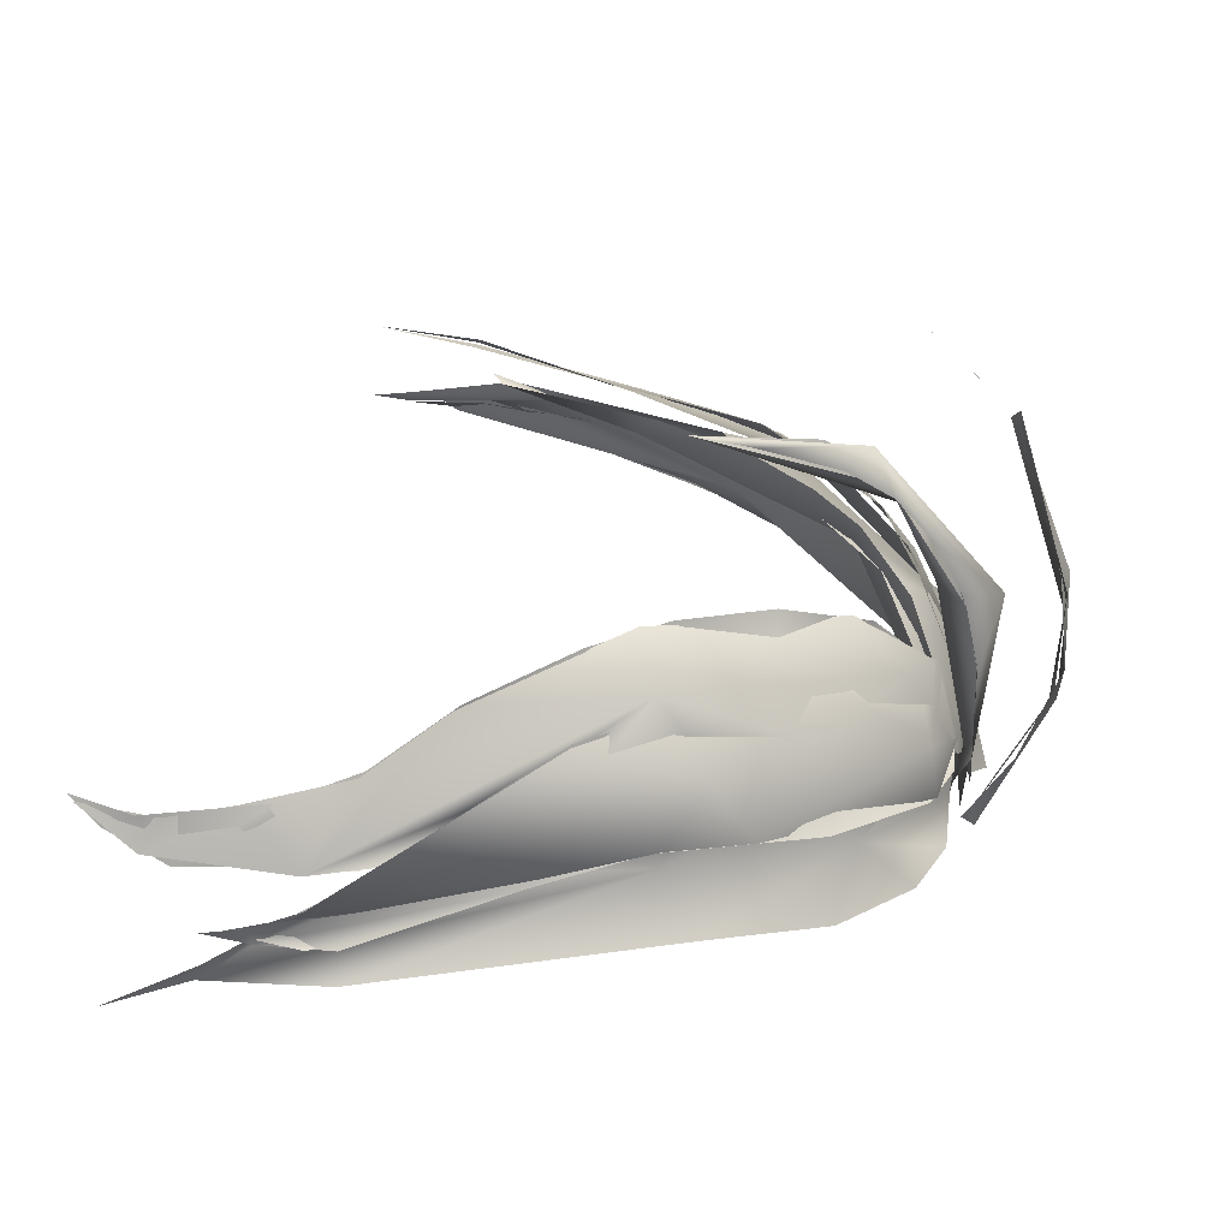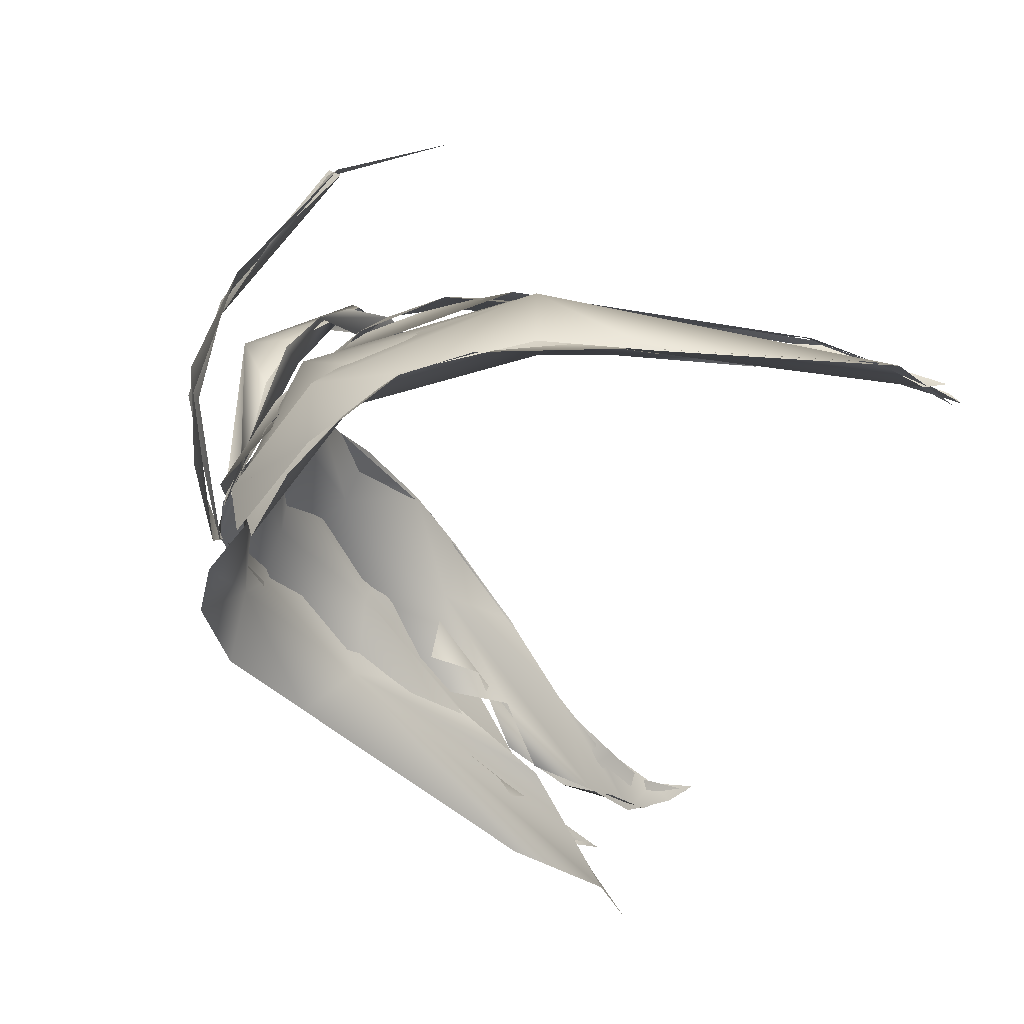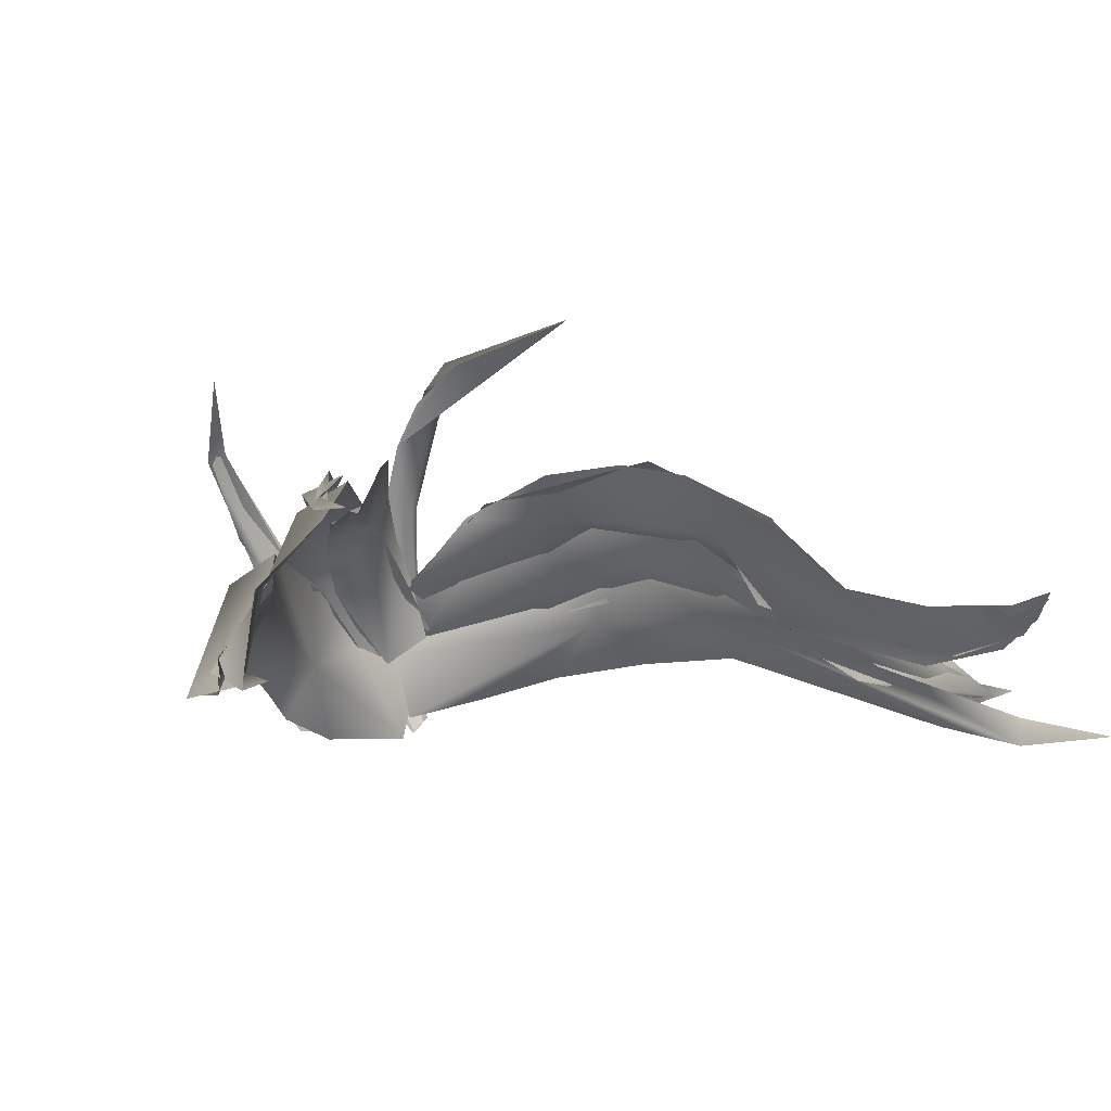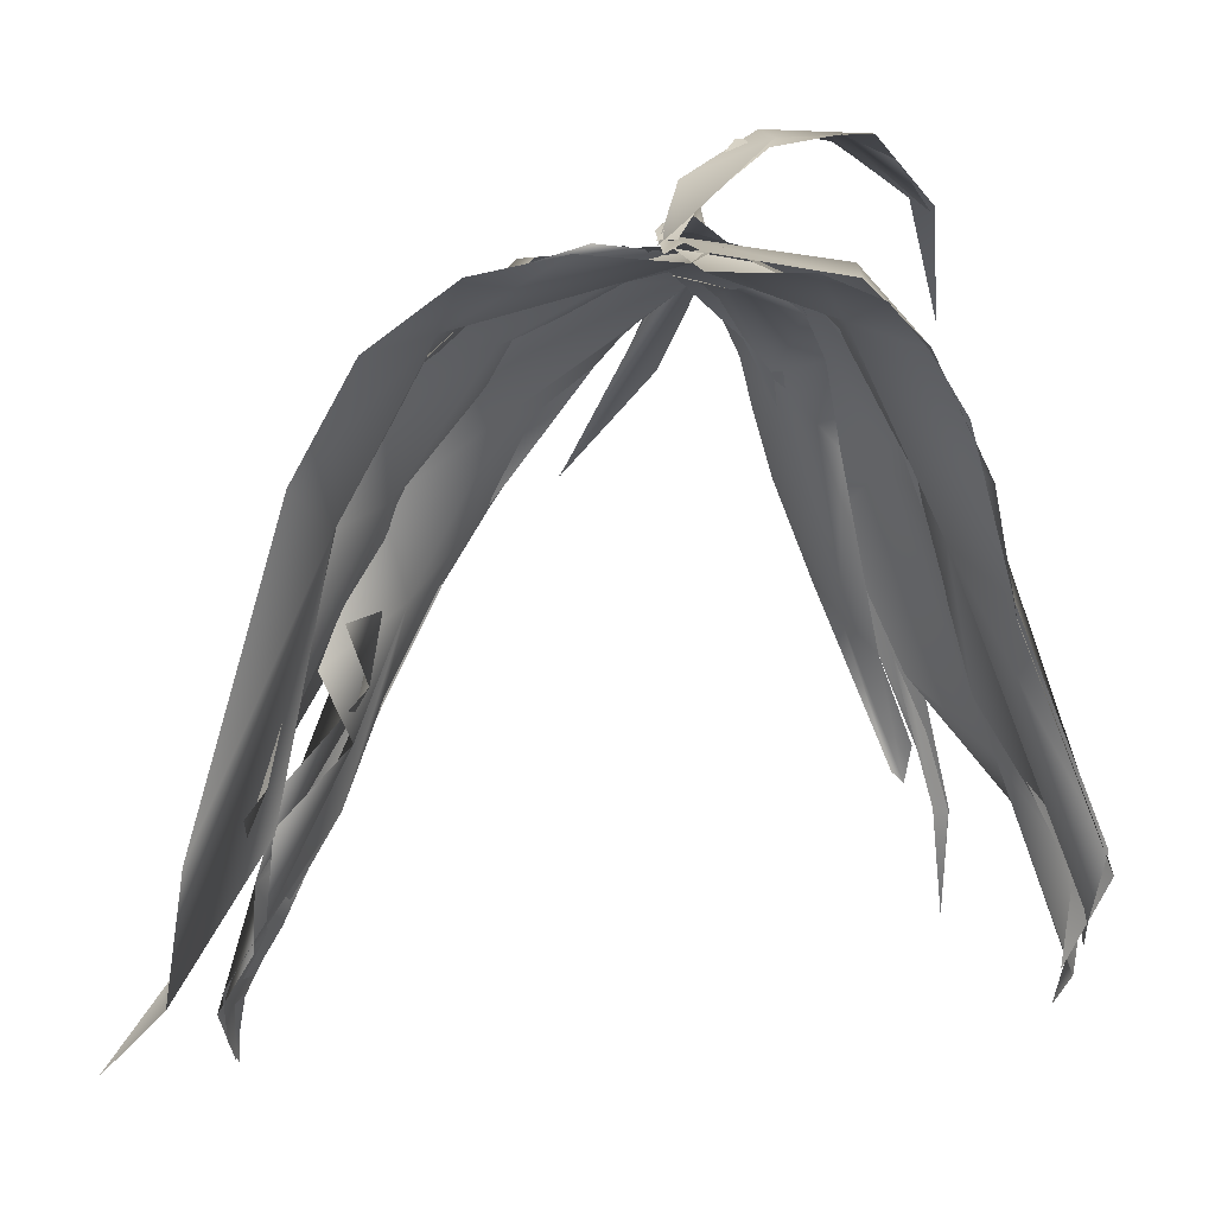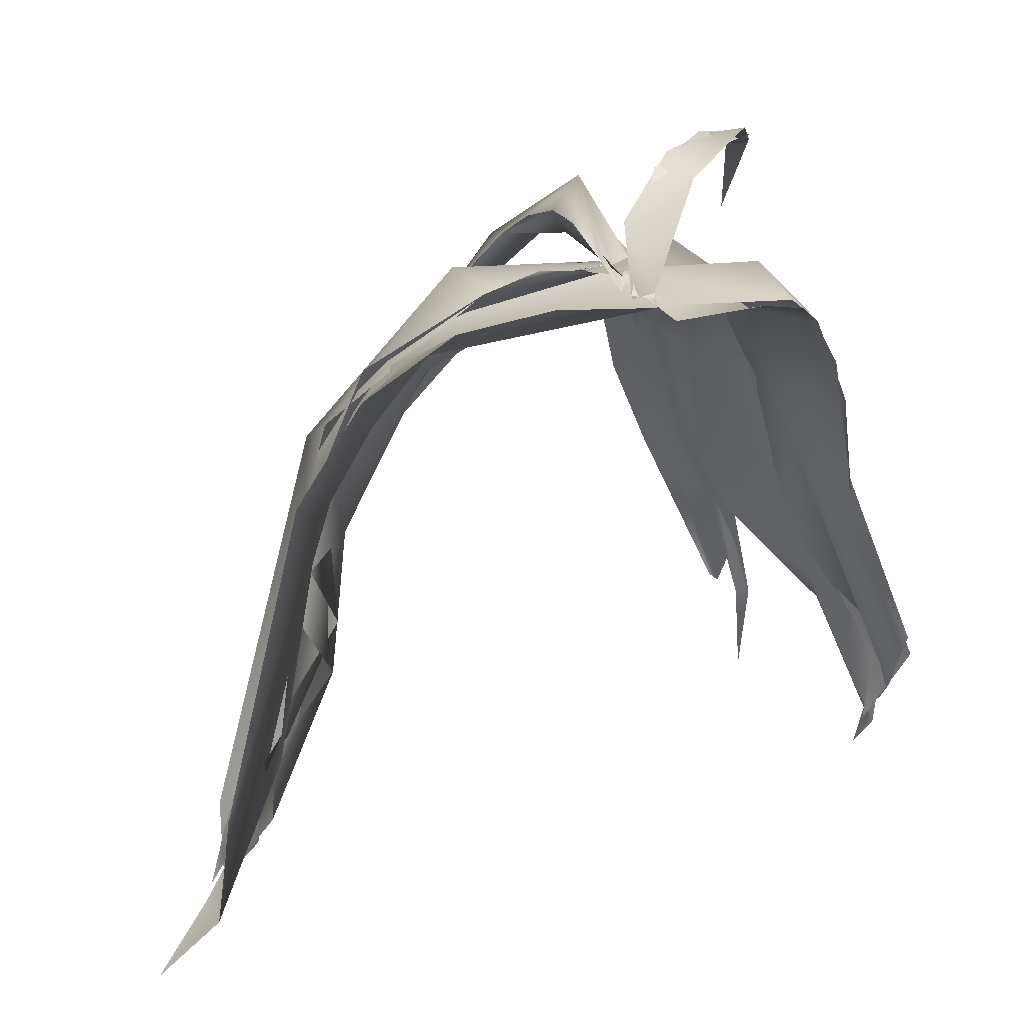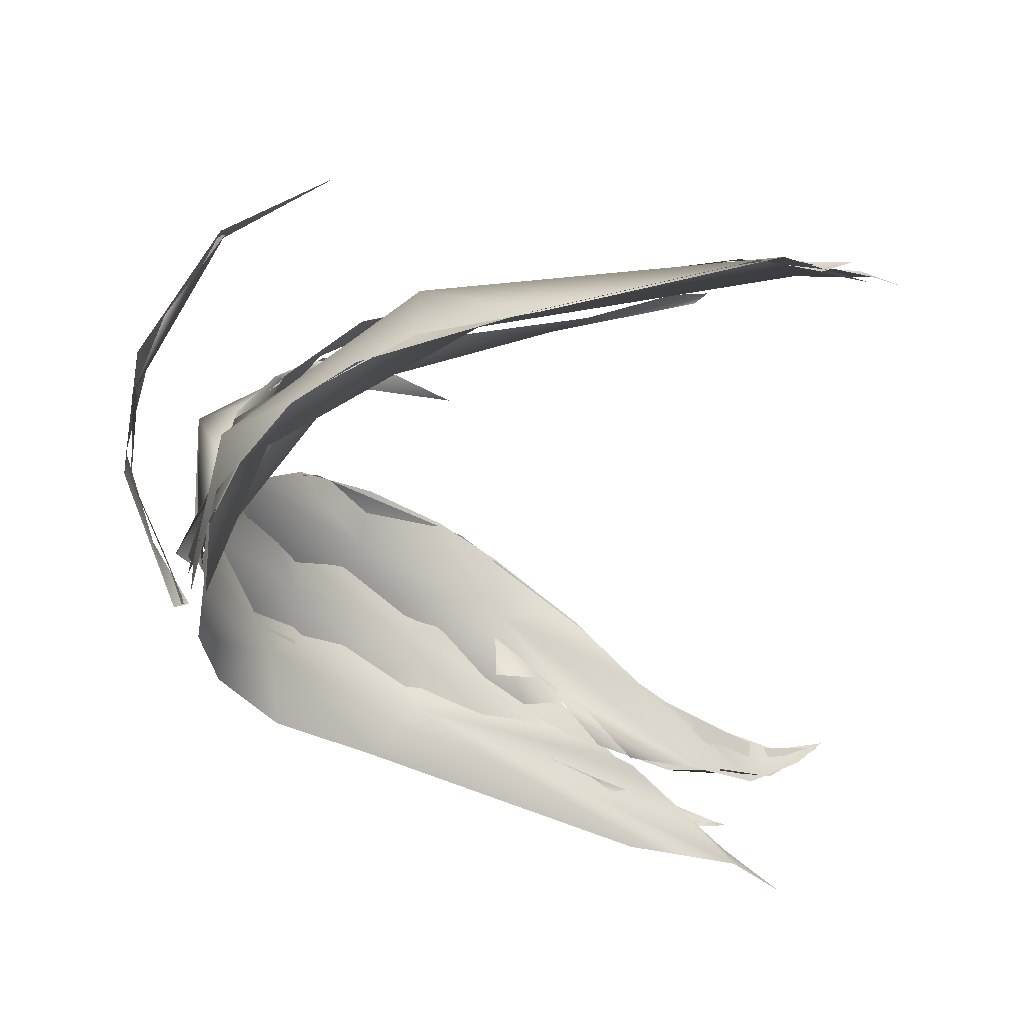
<metadata>
{"format":"obj","ext":"obj","renderer":"f3d","projection":"perspective","resolution":1024,"background":"white","views":[{"elev":38.7,"azim":101.8,"up":"+Z"},{"elev":-45.8,"azim":-116.2,"up":"+Z"},{"elev":6.0,"azim":-20.6,"up":"+Z"},{"elev":13.0,"azim":178.6,"up":"+Y"},{"elev":30.6,"azim":160.0,"up":"+Y"},{"elev":-48.9,"azim":-96.1,"up":"+Z"}]}
</metadata>
<code>
o hair1_hair_HAIR_mesh_HAIR.001
v -0.04619 0.721 0.4917
v 0.001864 0.7452 0.3394
v -0.1095 0.7253 0.2783
v -0.103 0.6611 0.6086
v -0.2201 0.5157 0.6515
v -0.1621 0.5371 0.7322
v -0.1912 0.4293 0.7934
v -0.2381 0.2742 0.8381
v -0.3723 0.007178 0.7567
v -0.3231 0.0587 0.8336
v -0.486 -0.3283 0.7673
v -0.5131 -0.3557 0.7751
v -0.1954 0.7145 0.3764
v -0.2665 0.6533 0.4773
v -0.3172 0.5512 0.5794
v -0.3591 0.3595 0.6811
v -0.4481 -0.06721 0.7205
v -0.5235 -0.265 0.7407
v -0.3342 0.6774 0.4176
v -0.2248 0.7577 0.498
v -0.09047 0.8086 0.2065
v -0.4701 0.4523 0.5393
v -0.4511 0.3212 0.7136
v -0.5259 0.2718 0.5854
v -0.6322 -0.04205 0.5567
v -0.6732 -0.2517 0.6101
v -0.8378 -0.4719 0.4682
v -0.8176 -0.6615 0.4585
v 0.04856 0.7987 0.3131
v -0.1603 0.5881 0.6229
v -0.3599 0.1988 0.796
v -0.505 -0.1136 0.7366
v -0.7176 -0.3582 0.6183
v -0.8084 -0.6374 0.4915
v -0.7827 -0.7319 0.4863
v -0.1786 0.7651 0.3223
v -0.004601 0.8036 0.2385
v -0.05249 0.7794 0.07003
v -0.322 0.6643 0.2913
v -0.2551 0.7065 0.4295
v -0.3331 0.6216 0.5078
v -0.4979 0.3239 0.6129
v -0.5504 0.2033 0.507
v -0.5662 0.08097 0.6253
v -0.6218 -0.1226 0.5884
v -0.8136 -0.4329 0.4929
v -0.8387 -0.5368 0.4314
v -0.8396 -0.6087 0.4775
v -0.2537 0.7755 0.08117
v -0.3829 0.7168 0.151
v -0.4726 0.6167 0.2644
v -0.5608 0.4775 0.3209
v -0.6689 0.1112 0.4119
v -0.8689 -0.3873 0.4109
v -0.3325 0.7634 0.1103
v 0.001135 0.8245 0.2533
v -0.05036 0.8137 0.07431
v -0.3413 0.7708 0.2948
v -0.4778 0.6187 0.2656
v -0.6098 0.3455 0.5458
v -0.6171 0.3495 0.3676
v -0.6766 0.07151 0.415
v -0.8815 -0.4401 0.4121
v -0.1709 0.7689 0.3144
v -0.2931 0.6671 0.4755
v -0.4162 0.5064 0.5585
v -0.5372 0.1987 0.6314
v -0.5927 -0.01352 0.6147
v -0.8137 -0.4644 0.4788
v -0.7952 -0.6535 0.4709
v 0.2458 0.6985 0.5032
v 0.07823 0.7777 0.3782
v -0.05587 0.7189 0.4727
v 0.2963 0.4356 0.666
v 0.4201 0.5098 0.609
v 0.5435 0.2673 0.6112
v 0.4972 0.06058 0.6612
v 0.6665 -0.03747 0.4917
v 0.5977 -0.1723 0.4495
v 0.7702 -0.5149 0.4018
v 0.7523 -0.3317 0.4057
v 0.8533 -0.8902 0.6073
v 0.8677 -0.8196 0.5402
v 0.845 -0.7536 0.5633
v 0.06403 0.5995 0.6629
v 0.2113 0.4162 0.7801
v 0.3355 0.2231 0.8151
v 0.4355 0.06231 0.7973
v 0.5552 -0.1593 0.712
v 0.6311 -0.3434 0.568
v 0.8663 -0.6835 0.4572
v 0.7265 -0.5031 0.5366
v 0.1004 0.559 0.6994
v 0.1712 0.6944 0.6238
v -0.05711 0.7354 0.4758
v 0.3823 0.1637 0.8272
v 0.5155 0.225 0.7691
v 0.5537 -0.1617 0.7085
v 0.7913 -0.4417 0.4069
v 0.6507 -0.3548 0.563
v 0.7523 -0.5737 0.5414
v 0.8823 -0.7418 0.4953
v 0.8292 -0.7071 0.5515
v 0.8592 -0.8763 0.5919
v 0.07984 0.7936 0.384
v 0.4183 0.525 0.6164
v 0.5179 0.3276 0.6204
v 0.6257 0.07052 0.553
v 0.5678 -0.07201 0.4966
v 0.7306 -0.2431 0.4231
v 0.8002 -0.5944 0.4326
v 0.2605 0.7621 0.3561
v 0.1384 0.8013 0.3471
v 0.000988 0.7875 0.3293
v 0.3137 0.5925 0.4999
v 0.5023 0.5822 0.4478
v 0.5237 0.2771 0.5823
v 0.6438 0.2387 0.4645
v 0.7124 0.003812 0.3874
v 0.9005 -0.5154 0.3081
v 0.8782 -0.3486 0.3015
v -0.05134 0.7236 0.4831
v 0.1135 0.6756 0.5585
v 0.2545 0.5983 0.6381
v 0.4421 0.3503 0.7044
v 0.5062 0.2184 0.7013
v 0.5689 0.0673 0.6607
v 0.8626 -0.3969 0.3948
v 0.9069 -0.525 0.3552
v 0.9333 -0.6188 0.3521
v 0.06062 0.6997 0.5334
v 0.2755 0.7555 0.519
v -0.05419 0.7308 0.4913
v 0.2984 0.5726 0.6588
v 0.5874 0.346 0.6247
v 0.5033 0.2309 0.7025
v 0.5781 0.06425 0.6555
v 0.8923 -0.427 0.3929
v -0.002432 0.798 0.3359
v 0.2419 0.7754 0.3564
v 0.583 0.4492 0.4781
v 0.6391 0.2632 0.4699
v 0.7542 -0.2258 0.327
v 0.9064 -0.5846 0.3361
v 0.8927 -0.4079 0.3037
v 0.1762 0.8019 0.1577
v -0.0316 0.7888 0.1221
v 0.4215 0.634 0.3656
v 0.3709 0.7546 0.2115
v 0.5615 0.6093 0.2586
v 0.7006 0.3579 0.3018
v 0.6236 0.2551 0.4083
v 0.9063 -0.3474 0.2284
v 0.9473 -0.6318 0.2296
v 1.087 -0.7802 0.2667
v 0.9599 -0.6113 0.2885
v -0.09259 0.8003 0.2851
v 0.2252 0.7366 0.4493
v 0.4692 0.5273 0.531
v 0.6082 0.3127 0.5448
v 0.6761 0.01984 0.5057
v 0.747 -0.3335 0.3763
v 0.00027 0.8192 0.5261
v 0.01409 0.8331 0.1994
v -0.05367 0.7144 0.6922
v -0.01187 0.7832 0.6714
v 0.006753 0.6048 0.9699
v -0.09179 0.6839 0.8441
v 0.191 0.221 1.165
v -0.05942 0.8177 0.3412
v -0.1052 0.7638 0.6752
v -0.06651 0.6001 0.9533
v -0.01056 0.4642 1.053
v -0.0399 0.818 0.267
v -0.07341 0.8586 0.672
v 0.0134 0.7955 0.2055
v -0.08456 0.7981 0.5467
v -0.0911 0.7375 0.7351
v -0.05436 0.5683 0.9889
v -0.003234 0.5675 1.057
v 0.1933 0.2205 1.168
v 0.0253 0.8302 0.2866
v 0.00251 0.8209 0.5124
v -0.01937 0.774 0.6913
v -0.01127 0.7048 0.83
v 0.009695 0.6178 0.9421
v 0.04761 0.517 1.022
v 0.1243 0.3448 1.107
v -0.07566 0.7915 0.3974
v 0.01077 0.8282 0.2345
v -0.1333 0.7967 0.3428
v -0.226 0.6362 0.6502
v -0.2439 0.7066 0.5148
v -0.3112 0.4687 0.7594
v -0.5898 -0.4044 0.8109
v -0.4307 -0.02055 0.8274
v -0.6106 -0.4171 0.7897
v -0.602 -0.6504 0.8088
v -0.03548 0.8347 0.2083
v -0.439 0.3206 0.7566
v -0.2911 0.6479 0.5948
v -0.1139 0.7756 0.4708
v -0.04099 0.863 0.2083
v -0.2658 0.5695 0.7181
v -0.3836 0.4739 0.7149
v -0.3813 0.2842 0.8149
v -0.4913 -0.01697 0.797
v 0.009776 0.8336 0.2345
v -0.5778 -0.4168 0.7966
v -0.6084 -0.4182 0.7852
v -0.6012 -0.6505 0.808
v -0.1228 0.9875 0.3673
v 0.02965 0.83 0.1135
v -0.05024 0.8853 0.189
v -0.1815 0.9776 0.3014
v -0.2929 0.9884 0.5215
v -0.3241 0.9919 0.4321
v -0.5156 0.837 0.8388
v -0.5421 0.8164 0.7992
v -0.005789 0.8347 0.07645
v -0.446 0.9343 0.5918
v -0.1907 0.9942 0.3048
v -0.0158 0.9226 0.2691
v -0.001613 0.8513 0.06934
v -0.1685 1.003 0.408
v -0.3943 0.9885 0.506
v 0.02774 0.821 0.1142
v -0.3203 0.9712 0.5437
v -0.5503 0.8273 0.8035
v -0.5021 0.8416 0.8233
v -0.5904 0.5649 1.021
f 1 2 3
f 4 1 3
f 4 3 5
f 6 4 5
f 7 6 5
f 8 7 5
f 8 5 9
f 10 8 9
f 11 10 9
f 11 9 12
f 3 13 14
f 5 3 14
f 5 14 15
f 5 15 16
f 9 5 16
f 9 16 17
f 12 9 17
f 12 17 18
f 19 20 21
f 22 20 19
f 22 23 20
f 24 23 22
f 25 23 24
f 25 26 23
f 27 26 25
f 27 28 26
f 20 29 21
f 20 30 29
f 20 31 30
f 23 31 20
f 26 31 23
f 26 32 31
f 26 33 32
f 26 34 33
f 28 34 26
f 35 34 28
f 36 37 38
f 36 38 39
f 40 36 39
f 41 40 39
f 42 41 39
f 42 39 43
f 44 42 43
f 45 44 43
f 46 45 43
f 46 43 47
f 48 46 47
f 39 38 49
f 39 49 50
f 39 50 51
f 39 51 52
f 43 39 52
f 43 52 53
f 43 53 54
f 47 43 54
f 55 56 57
f 55 58 56
f 59 58 55
f 59 60 58
f 61 60 59
f 62 60 61
f 63 60 62
f 58 64 56
f 58 65 64
f 60 65 58
f 60 66 65
f 60 67 66
f 60 68 67
f 60 69 68
f 63 69 60
f 70 69 63
f 71 72 73
f 71 73 74
f 75 71 74
f 76 75 74
f 76 74 77
f 78 76 77
f 79 78 77
f 79 77 80
f 81 79 80
f 82 83 84
f 74 73 85
f 74 85 86
f 74 86 87
f 77 74 87
f 77 87 88
f 77 88 89
f 77 89 90
f 80 77 90
f 91 80 90
f 91 90 92
f 91 92 84
f 83 91 84
f 93 94 95
f 96 94 93
f 96 97 94
f 98 97 96
f 98 99 97
f 100 99 98
f 101 99 100
f 101 102 99
f 103 102 101
f 104 102 103
f 94 105 95
f 94 106 105
f 97 106 94
f 97 107 106
f 97 108 107
f 97 109 108
f 99 109 97
f 99 110 109
f 102 111 99
f 112 113 114
f 112 114 115
f 116 112 115
f 116 115 117
f 118 116 117
f 119 118 117
f 119 117 120
f 121 119 120
f 114 122 123
f 115 114 123
f 115 123 124
f 117 115 124
f 117 124 125
f 117 125 126
f 117 126 127
f 117 127 128
f 120 117 128
f 120 128 129
f 130 120 129
f 131 132 133
f 134 132 131
f 134 135 132
f 136 135 134
f 137 135 136
f 137 138 135
f 132 139 133
f 132 140 139
f 132 141 140
f 135 141 132
f 135 142 141
f 138 142 135
f 138 143 142
f 144 143 138
f 144 145 143
f 146 147 148
f 149 146 148
f 150 149 148
f 151 150 148
f 151 148 152
f 153 151 152
f 153 152 154
f 155 154 156
f 148 147 157
f 148 157 158
f 148 158 159
f 152 148 159
f 152 159 160
f 152 160 161
f 152 161 162
f 154 152 162
f 154 162 156
f 163 164 165
f 166 163 165
f 167 166 165
f 167 165 168
f 167 168 169
f 165 164 170
f 165 170 171
f 165 171 168
f 168 172 173
f 169 168 173
f 174 175 176
f 177 175 174
f 178 175 177
f 179 175 178
f 179 180 175
f 181 180 179
f 175 182 176
f 175 183 182
f 175 184 183
f 175 185 184
f 180 185 175
f 180 186 185
f 180 187 186
f 180 188 187
f 181 188 180
f 189 190 191
f 192 189 191
f 192 191 193
f 194 192 193
f 195 196 197
f 198 195 197
f 191 190 199
f 194 193 200
f 196 194 200
f 196 200 197
f 201 202 203
f 201 204 202
f 205 204 201
f 205 206 204
f 207 206 205
f 202 208 203
f 207 209 206
f 210 209 207
f 211 209 210
f 212 213 214
f 212 214 215
f 216 212 215
f 216 215 217
f 218 216 217
f 218 217 219
f 214 213 220
f 219 217 221
f 222 223 224
f 222 225 223
f 222 226 225
f 223 227 224
f 226 228 225
f 229 228 226
f 229 230 228
f 231 230 229

</code>
